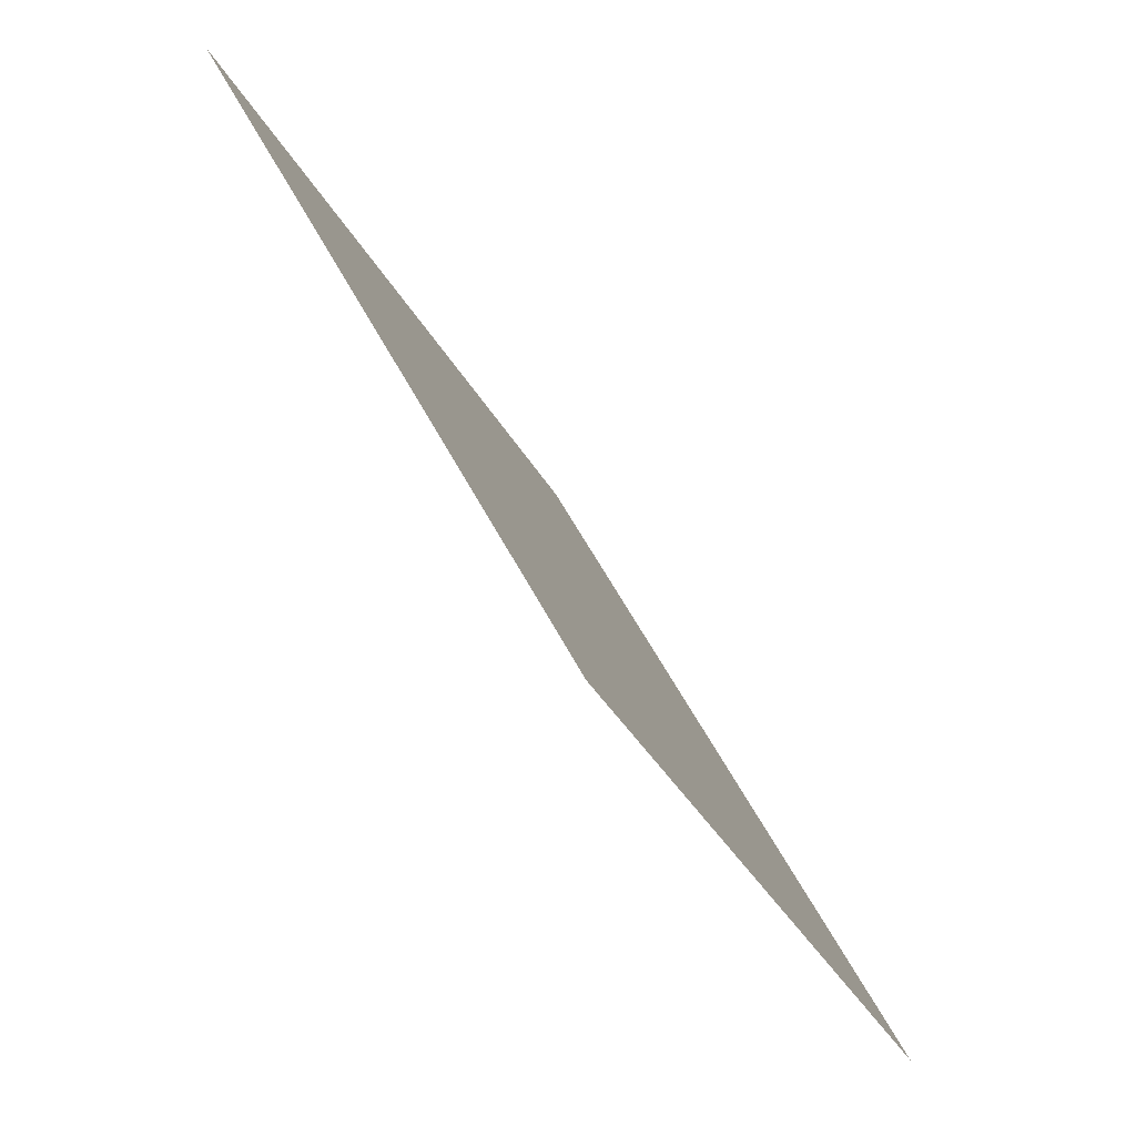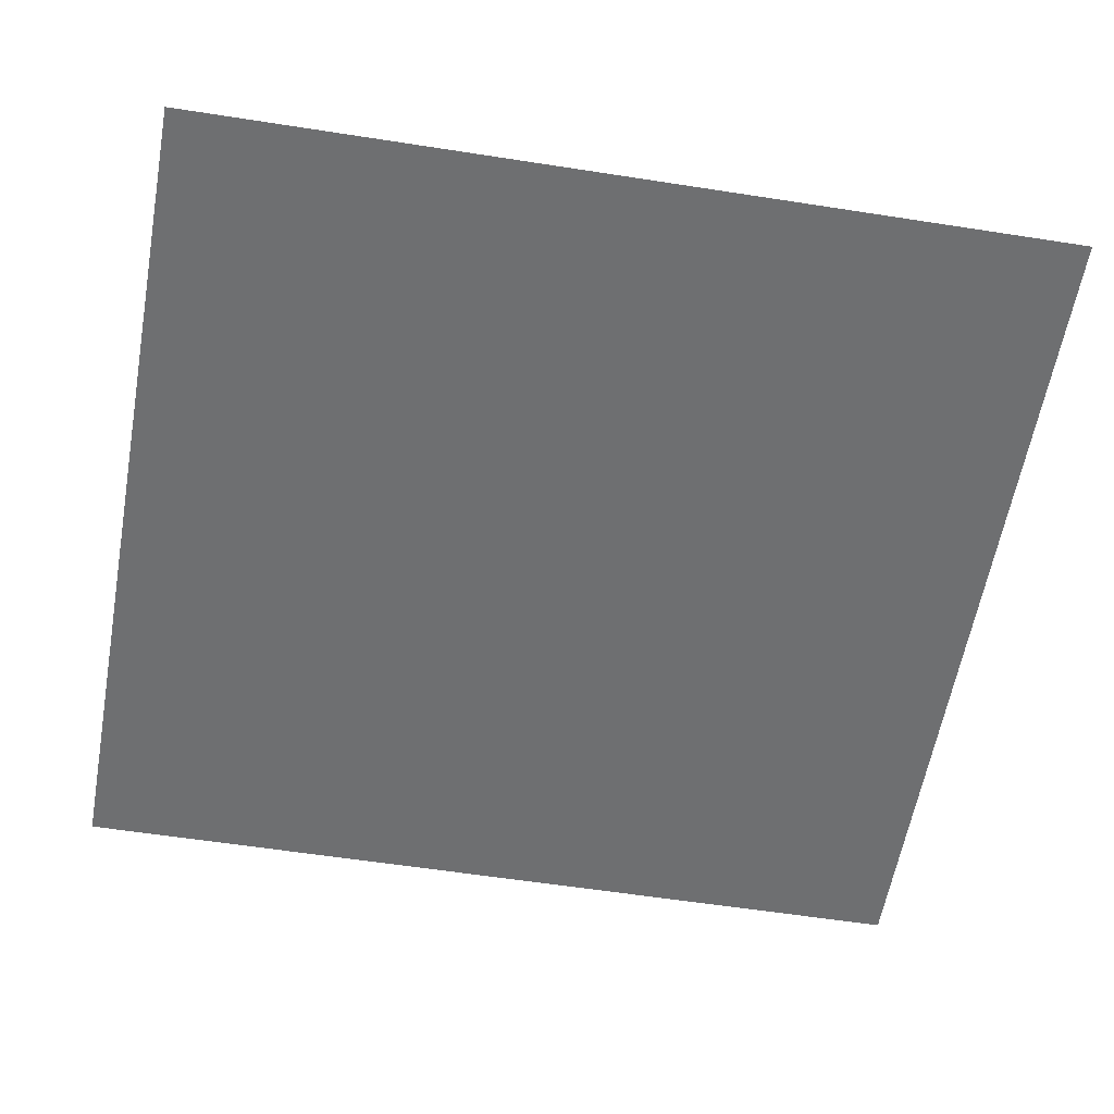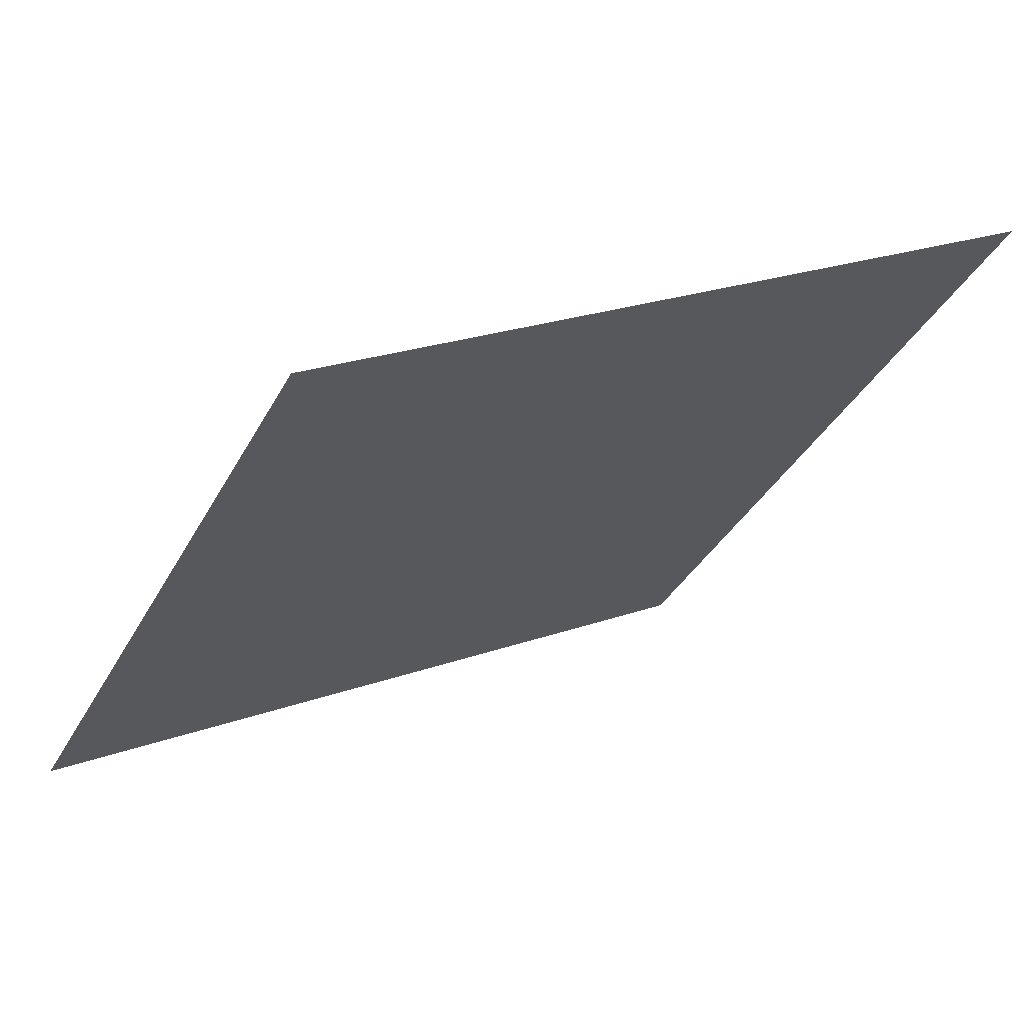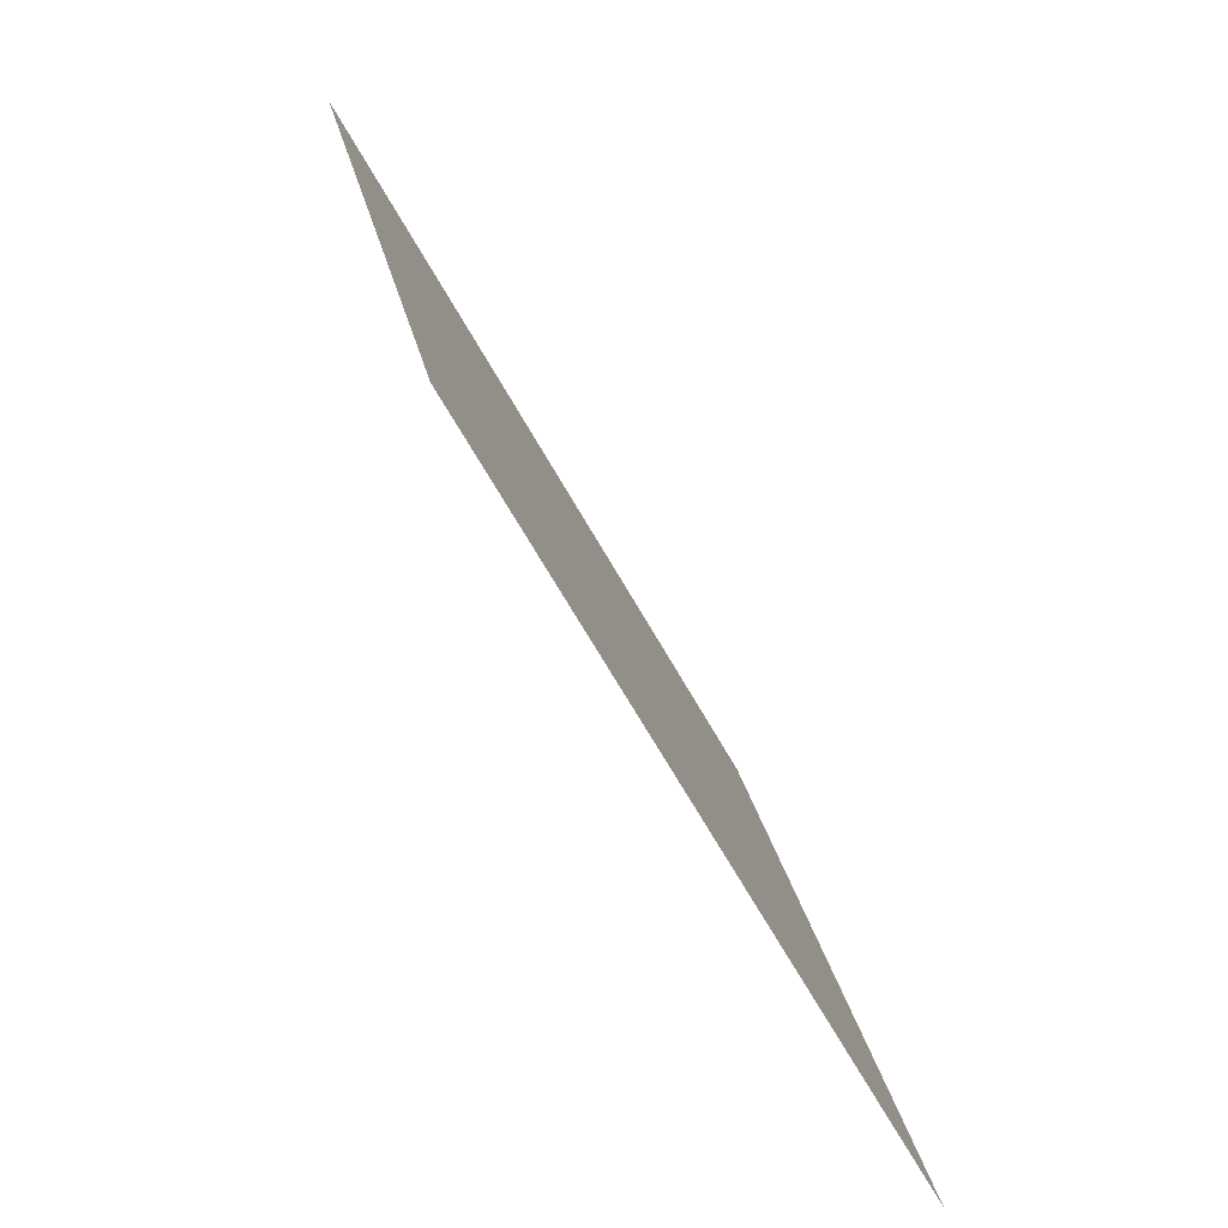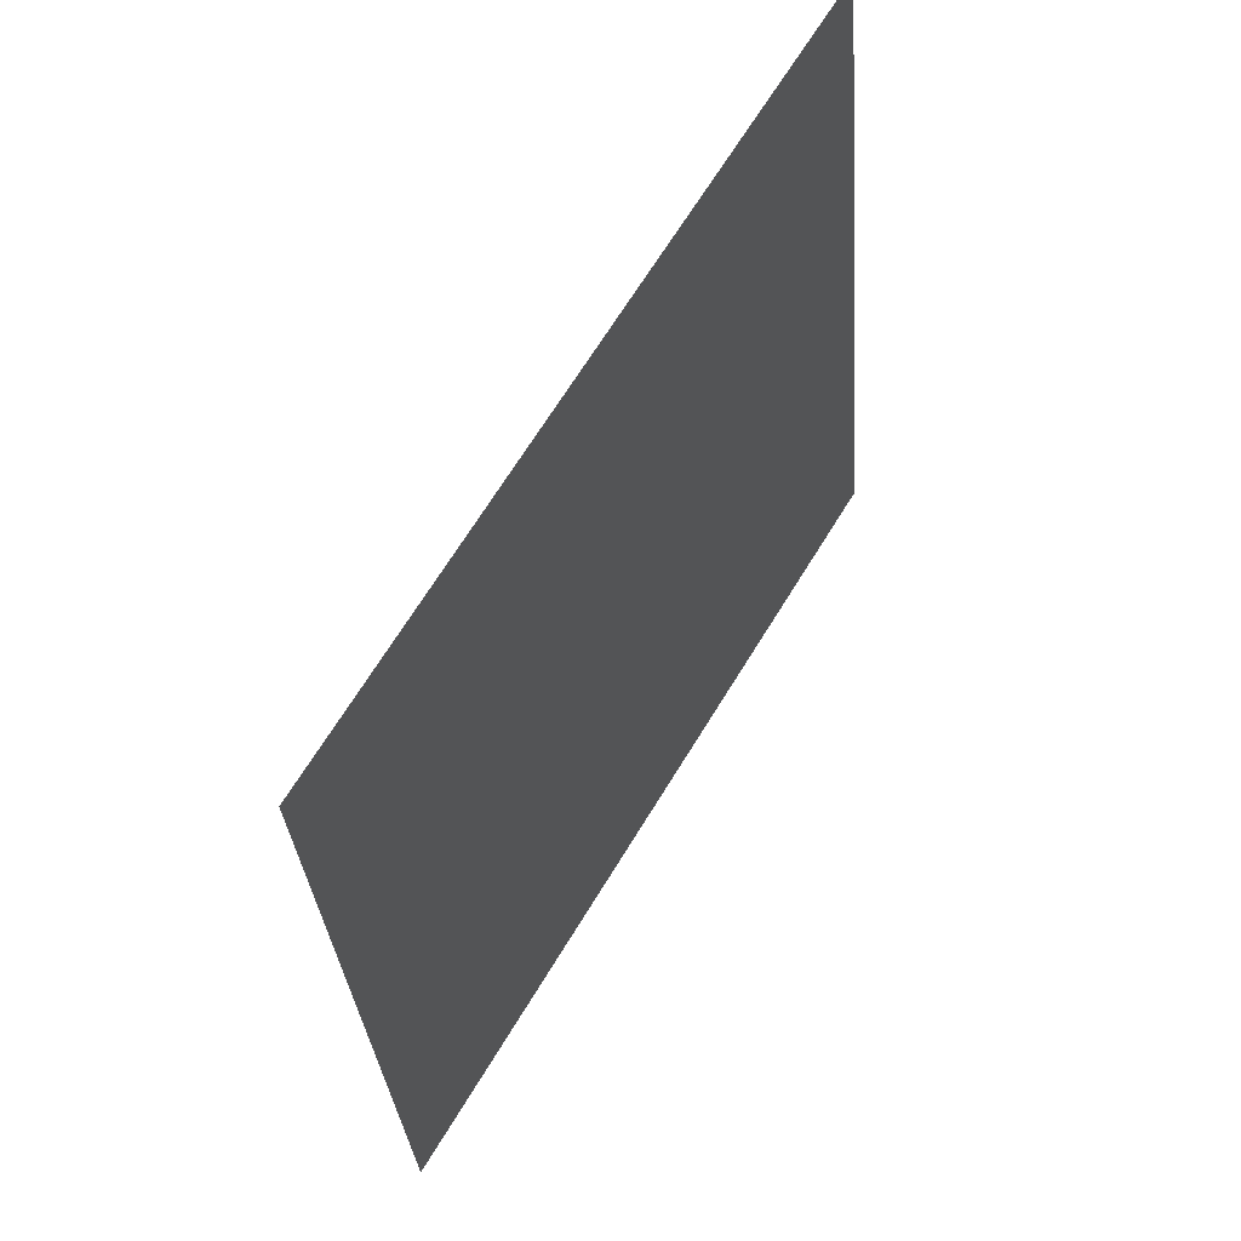
<metadata>
{"format":"obj","ext":"obj","renderer":"f3d","projection":"perspective","resolution":1024,"background":"white","views":[{"elev":-21.8,"azim":53.2,"up":"+Z"},{"elev":65.4,"azim":125.1,"up":"+Z"},{"elev":36.1,"azim":-153.4,"up":"+Y"},{"elev":14.4,"azim":-40.1,"up":"+Y"},{"elev":-19.1,"azim":153.4,"up":"+Y"}]}
</metadata>
<code>
o Plane
v 0 -0.3744 0.3744
v 0.3744 -0.2648 -0.2648
v -0.3744 0.2648 0.2648
v -0 0.3744 -0.3744
f 1 2 4 3

</code>
